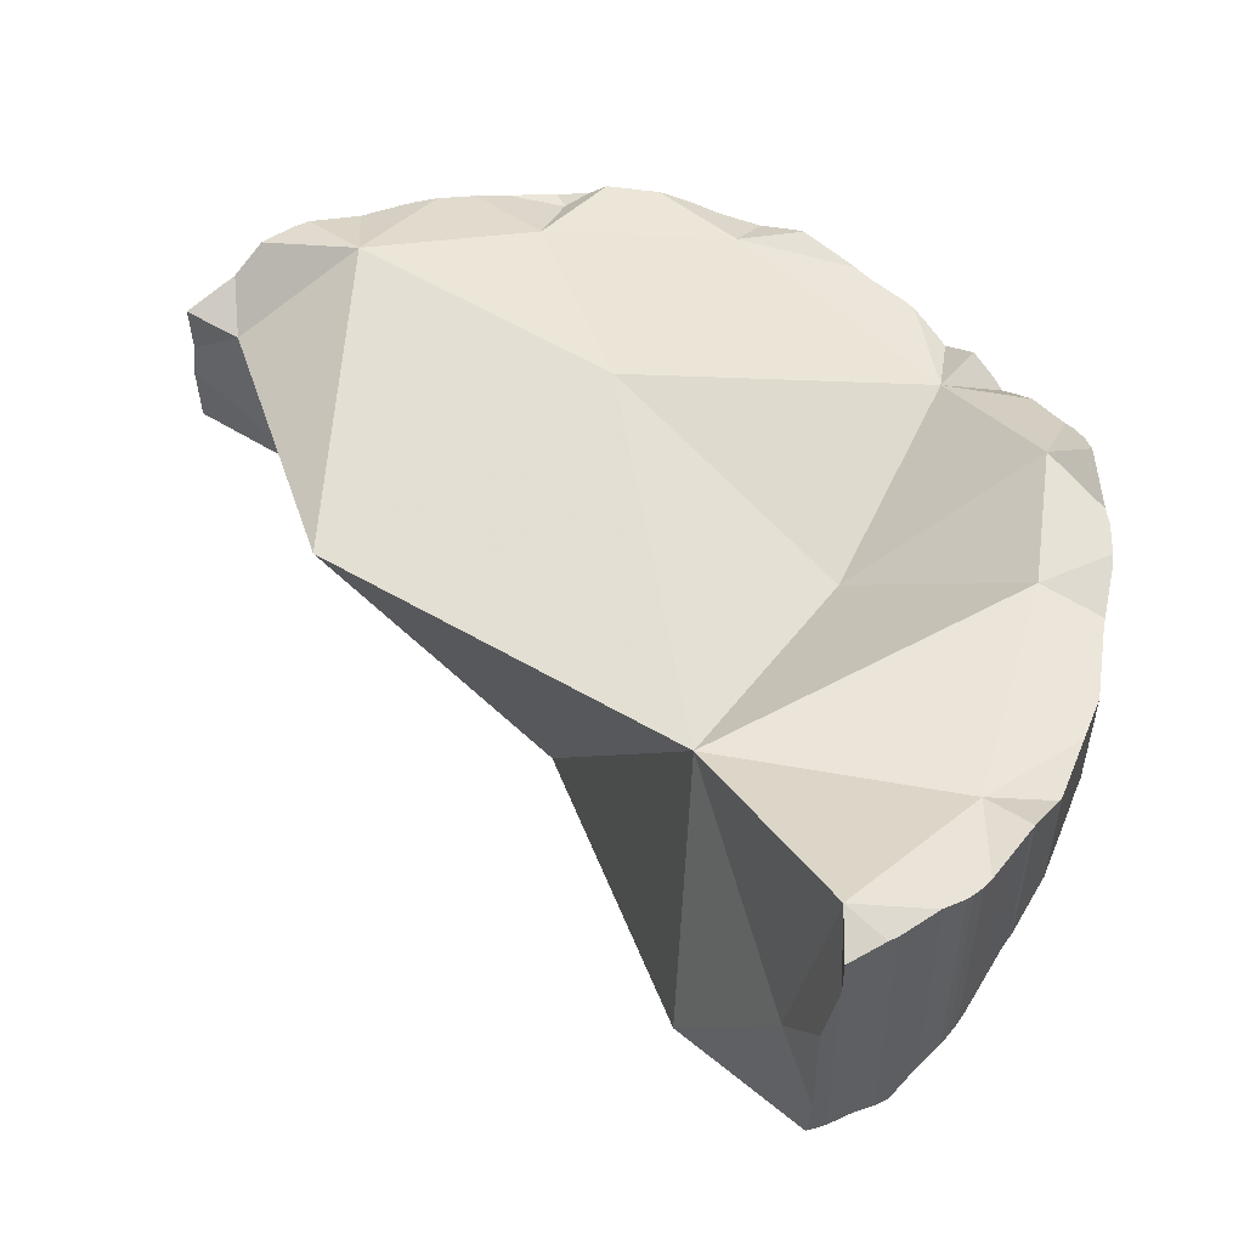
<metadata>
{"format":"obj","ext":"obj","renderer":"f3d","projection":"perspective","resolution":1024,"background":"white","views":[{"elev":-34.0,"azim":-179.4,"up":"+Y"}]}
</metadata>
<code>
v -0.128 0.006167 -0.1923
v -0.1279 0.00617 -0.1531
v -0.1279 0.003061 -0.1924
v -0.1279 0.002566 -0.1505
v -0.1279 -0.002131 -0.147
v -0.1279 -0.002305 -0.1471
v -0.1279 -0.002389 -0.1925
v -0.1279 -0.002519 -0.1921
v -0.1279 -0.002521 -0.1925
v -0.1275 -0.005594 -0.1917
v -0.1275 -0.005655 -0.183
v -0.1275 -0.005896 -0.1485
v -0.1274 0.01016 -0.1922
v -0.1274 -0.006255 -0.1813
v -0.1272 0.01209 -0.1569
v -0.1266 0.01592 -0.1933
v -0.1264 0.0173 -0.1564
v -0.1264 -0.01112 -0.17
v -0.1262 -0.01213 -0.1515
v -0.1259 -0.01361 -0.1523
v -0.1258 -0.01391 -0.168
v -0.1258 -0.01431 -0.1894
v -0.1254 0.02482 -0.1952
v -0.1252 -0.01697 -0.1888
v -0.1252 0.02665 -0.1555
v -0.1248 -0.0191 -0.1888
v -0.1248 -0.01911 -0.1772
v -0.1248 -0.01912 -0.1644
v -0.1248 -0.01913 -0.1555
v -0.1247 -0.01944 -0.1557
v -0.1247 -0.01944 -0.1642
v -0.1247 -0.01944 -0.1754
v -0.1246 0.03102 -0.1532
v -0.1246 0.03106 -0.1582
v -0.1245 0.03134 -0.1912
v -0.1241 0.03227 -0.1524
v -0.1241 0.03235 -0.159
v -0.124 0.03275 -0.1902
v -0.1239 -0.02463 -0.1575
v -0.1235 -0.02733 -0.1887
v -0.1234 -0.02822 -0.163
v -0.1234 -0.02843 -0.1567
v -0.1234 0.03548 -0.1505
v -0.1234 0.03548 -0.1609
v -0.1234 0.03549 -0.1885
v -0.1227 -0.03313 -0.1887
v -0.1226 -0.03422 -0.1622
v -0.1221 -0.03773 -0.1549
v -0.1221 -0.03777 -0.1888
v -0.122 -0.03778 -0.1603
v -0.122 -0.03778 -0.1549
v -0.1219 0.0391 -0.1632
v -0.1219 0.0391 -0.1481
v -0.1217 0.03939 -0.1857
v -0.1204 -0.04177 -0.1568
v -0.1188 -0.04104 -0.155
v -0.1187 -0.04598 -0.1553
v -0.1185 0.04725 -0.1437
v -0.1181 0.04814 -0.1656
v -0.1179 0.04874 -0.1802
v -0.1178 -0.04826 -0.1894
v -0.1172 -0.04955 -0.1554
v -0.1172 -0.01836 -0.1608
v -0.1167 -0.051 -0.1894
v -0.1162 0.0527 -0.1408
v -0.116 0.05316 -0.167
v -0.116 0.05316 -0.1776
v -0.1159 0.02755 -0.1905
v -0.1133 0.05987 -0.1711
v -0.1133 0.05987 -0.167
v -0.1133 0.05987 -0.1362
v -0.1126 0.01873 -0.1532
v -0.1125 -0.061 -0.1556
v -0.1119 -0.06248 -0.1894
v -0.1119 -0.0625 -0.1549
v -0.1114 0.06323 -0.1679
v -0.1113 0.06324 -0.167
v -0.1113 0.06337 -0.1339
v -0.1112 -0.06362 -0.1895
v -0.1111 0.06363 -0.134
v -0.111 -0.008845 -0.1907
v -0.1108 0.06421 -0.167
v -0.1092 0.06703 -0.1353
v -0.1092 0.06704 -0.1649
v -0.1092 0.06704 -0.168
v -0.1052 -0.07258 -0.1959
v -0.1051 0.07239 -0.137
v -0.105 -0.07293 -0.1872
v -0.1048 -0.07328 -0.1495
v -0.1045 -0.07364 -0.1967
v -0.1044 -0.07383 -0.1646
v -0.1044 -0.07386 -0.1492
v -0.1044 -0.07388 -0.1869
v -0.1044 0.07341 -0.1702
v -0.1044 0.07341 -0.1603
v -0.1044 -0.0739 -0.1967
v -0.1038 -0.07445 -0.1967
v -0.1038 -0.07445 -0.1868
v -0.1038 -0.07444 -0.1488
v -0.1032 0.07497 -0.1689
v -0.103 0.07524 -0.1592
v -0.1025 0.07582 -0.1382
v -0.102 -0.0768 -0.1475
v -0.1014 -0.07764 -0.1861
v -0.09888 -0.08085 -0.1968
v -0.09866 -0.08114 -0.1849
v -0.09853 0.06365 -0.1305
v -0.09852 0.08098 -0.1636
v -0.098 -0.08199 -0.1504
v -0.09784 -0.08221 -0.1418
v -0.09621 0.06614 -0.1668
v -0.09588 0.08437 -0.141
v -0.09511 0.08536 -0.1528
v -0.09472 -0.08624 -0.1969
v -0.09452 -0.06482 -0.1932
v -0.09425 -0.08685 -0.1368
v -0.09419 0.08654 -0.142
v -0.09411 0.08664 -0.1517
v -0.094 0.08677 -0.1657
v -0.09335 -0.05386 -0.1521
v -0.09274 -0.0888 -0.1981
v -0.09273 -0.08882 -0.1822
v -0.0927 -0.08885 -0.1541
v -0.09268 -0.08888 -0.1358
v -0.09132 0.08984 -0.167
v -0.09088 -0.09076 -0.1816
v -0.09081 -0.09084 -0.1345
v -0.09076 0.09048 -0.1671
v -0.09069 -0.09097 -0.1555
v -0.09068 0.09056 -0.1483
v -0.09066 0.09058 -0.144
v -0.09054 -0.09112 -0.1813
v -0.09043 -0.09122 -0.1995
v -0.09029 -0.09134 -0.1558
v -0.08944 0.0917 -0.1445
v -0.08943 0.09171 -0.1473
v -0.08936 0.09177 -0.1673
v -0.08885 -0.09273 -0.2004
v -0.08884 -0.09274 -0.1802
v -0.08883 -0.09274 -0.1562
v -0.08882 0.0922 -0.1674
v -0.08882 -0.09274 -0.1331
v -0.08882 0.0922 -0.1468
v -0.08882 0.0922 -0.1447
v -0.08678 0.09365 -0.1454
v -0.0858 0.09434 -0.1451
v -0.08557 -0.09497 -0.2021
v -0.08525 -0.09518 -0.1781
v -0.08497 -0.09537 -0.1573
v -0.0846 -0.09562 -0.1297
v -0.08406 -0.09599 -0.1293
v -0.08388 -0.09612 -0.1291
v -0.08376 -0.0962 -0.1576
v -0.08369 -0.09626 -0.1772
v -0.08368 0.09584 -0.1685
v -0.08359 -0.09634 -0.2031
v -0.08329 -0.09659 -0.2033
v -0.08051 0.09809 -0.1691
v -0.0805 0.09809 -0.1433
v -0.08017 0.09839 -0.1691
v -0.0799 0.09863 -0.1431
v -0.07905 0.09935 -0.1694
v -0.07887 0.09951 -0.1427
v -0.07802 -0.1009 -0.1593
v -0.07801 -0.1009 -0.1736
v -0.07789 -0.09167 -0.1221
v -0.07785 -0.1011 -0.1238
v -0.07693 0.1012 -0.1698
v -0.07641 0.1017 -0.1417
v -0.07635 0.1017 -0.17
v -0.07635 -0.1023 -0.2055
v -0.07583 -0.1028 -0.1253
v -0.07537 -0.1031 -0.1712
v -0.07511 -0.1033 -0.1619
v -0.07427 -0.104 -0.1325
v -0.07427 -0.104 -0.1265
v -0.07424 -0.1041 -0.1627
v -0.07423 -0.1041 -0.1702
v -0.07419 -0.1041 -0.2061
v -0.07405 -0.1042 -0.1267
v -0.073 -0.1049 -0.1636
v -0.07278 -0.105 -0.1691
v -0.072 -0.1055 -0.2069
v -0.07122 -0.106 -0.207
v -0.0703 0.1057 -0.1398
v -0.06965 0.1062 -0.1394
v -0.06963 0.1062 -0.14
v -0.06951 0.01122 -0.1613
v -0.06935 -0.1073 -0.1664
v -0.06901 -0.1075 -0.1303
v -0.0688 0.1067 -0.1722
v -0.0651 0.09105 -0.1433
v -0.06442 0.1097 -0.1735
v -0.06306 -0.1114 -0.1329
v -0.06304 -0.1114 -0.1967
v -0.06304 -0.1114 -0.2083
v -0.06303 -0.09973 -0.212
v -0.06297 -0.1115 -0.1676
v -0.06291 -0.1115 -0.196
v -0.06209 0.1113 -0.1725
v -0.06209 0.1113 -0.1428
v -0.06208 0.1113 -0.1351
v -0.06044 -0.1127 -0.1846
v -0.06031 -0.1127 -0.168
v -0.06003 -0.1128 -0.1339
v -0.05948 -0.1131 -0.1458
v -0.05947 -0.1131 -0.1578
v -0.05947 -0.1131 -0.1681
v -0.05947 -0.1131 -0.1801
v -0.05945 0.1123 -0.1339
v -0.05844 -0.1135 -0.1344
v -0.05562 0.1139 -0.1454
v -0.05387 0.1146 -0.1704
v -0.05257 -0.1033 -0.1651
v -0.05095 0.1158 -0.1703
v -0.04986 0.1163 -0.1446
v -0.0494 0.1165 -0.1339
v -0.04759 0.105 -0.1762
v -0.04414 0.1186 -0.1338
v -0.04383 0.1188 -0.1703
v -0.04098 0.1199 -0.1433
v -0.04038 0.1202 -0.16
v -0.04014 0.1203 -0.1708
v -0.04008 0.1203 -0.1645
v -0.04004 0.1203 -0.1595
v -0.03991 0.1204 -0.1437
v -0.03983 0.1204 -0.1335
v -0.03755 0.1214 -0.1712
v -0.03755 0.1214 -0.1605
v -0.03755 0.1214 -0.1556
v -0.03754 0.1214 -0.1447
v -0.03754 0.1214 -0.1332
v -0.03505 0.1221 -0.1717
v -0.03489 0.1221 -0.1564
v -0.03484 0.1221 -0.1517
v -0.03477 0.1222 -0.1452
v -0.03464 0.1222 -0.1333
v -0.03459 -0.05082 -0.1894
v -0.03434 0.1223 -0.1555
v -0.03259 0.1227 -0.1333
v -0.03184 0.1229 -0.1725
v -0.03181 0.1229 -0.1485
v -0.03181 0.1229 -0.1473
v -0.03181 0.1229 -0.1458
v -0.0318 0.1229 -0.1393
v -0.0318 0.1229 -0.1336
v -0.03083 0.123 -0.1459
v -0.03018 -0.08513 -0.1266
v -0.0285 0.1234 -0.1734
v -0.02576 0.1238 -0.1734
v -0.02495 0.1239 -0.1402
v -0.02485 0.1239 -0.1362
v -0.02367 0.1165 -0.139
v -0.02189 0.1244 -0.1486
v -0.02188 0.1244 -0.1372
v -0.01737 0.05442 -0.1865
v -0.01542 0.1256 -0.1733
v -0.0132 0.1259 -0.1395
v -0.01285 0.126 -0.1611
v -0.01269 0.126 -0.1713
v -0.01088 0.1264 -0.17
v -0.01088 0.1264 -0.1638
v -0.007956 0.07971 -0.1325
v -0.00567 0.1273 -0.1686
v -0.005649 0.1273 -0.1664
v -0.005408 0.1274 -0.1415
v -0.004736 0.1233 -0.1685
v -0.002764 0.1278 -0.1679
v -0.002354 0.1278 -0.1423
v -0.002334 0.1278 -0.1679
v -0.001883 0.1278 -0.1425
v -0.0008155 0.006041 -0.09302
v 0.0007436 0.1075 -0.1768
v 0.001575 0.1279 -0.1427
v 0.001932 0.1279 -0.1678
v 0.006012 0.1279 -0.1678
v 0.006014 0.1279 -0.143
v 0.008852 0.1275 -0.1678
v 0.01496 0.1267 -0.1434
v 0.01653 0.1265 -0.1691
v 0.01747 0.1264 -0.1437
v 0.01782 0.1263 -0.1693
v 0.02715 0.1123 -0.1418
v 0.02756 0.125 -0.1699
v 0.02915 0.1248 -0.1447
v 0.02958 0.1247 -0.1448
v 0.02959 0.1247 -0.146
v 0.02968 0.1247 -0.1698
v 0.03195 0.1242 -0.153
v 0.03299 0.124 -0.1697
v 0.03311 0.1239 -0.1539
v 0.03318 0.1239 -0.1448
v 0.03626 0.123 -0.1448
v 0.0363 0.123 -0.1561
v 0.03634 0.1229 -0.1697
v 0.04058 0.1212 -0.1589
v 0.04058 0.1212 -0.1448
v 0.04505 0.09911 -0.1806
v 0.04649 0.1187 -0.1705
v 0.04773 0.1182 -0.1403
v 0.04907 0.1176 -0.1713
v 0.05162 0.01183 -0.1745
v 0.05191 0.1165 -0.1376
v 0.05874 0.1136 -0.1743
v 0.06074 0.07302 -0.1244
v 0.06222 0.1122 -0.1741
v 0.06223 0.1122 -0.172
v 0.06232 0.1121 -0.1343
v 0.06284 0.1118 -0.1341
v 0.06475 0.1105 -0.1741
v 0.0648 0.1105 -0.1702
v 0.06521 0.1102 -0.1341
v 0.06724 0.109 -0.1685
v 0.06822 0.1084 -0.1741
v 0.06823 0.1084 -0.1675
v 0.06824 0.1084 -0.1341
v 0.07026 0.1069 -0.1742
v 0.07494 0.1033 -0.1339
v 0.07639 0.08797 -0.1601
v 0.07722 0.1015 -0.1445
v 0.07722 0.1015 -0.1579
v 0.07723 0.1015 -0.1679
v 0.07803 0.1009 -0.1321
v 0.07897 0.1002 -0.1589
v 0.07926 0.09997 -0.1673
v 0.08885 0.09259 -0.1507
v 0.08885 0.09259 -0.1648
v 0.08998 0.09172 -0.1252
v 0.08999 0.09172 -0.1431
f 81 120 63
f 63 188 81
f 63 120 188
f 238 120 81
f 188 238 81
f 109 110 103
f 109 103 120
f 166 103 110
f 120 103 166
f 123 110 109
f 123 109 120
f 110 124 116
f 110 116 166
f 123 124 110
f 116 124 166
f 134 123 120
f 134 120 214
f 166 248 120
f 188 120 248
f 214 120 238
f 129 124 123
f 134 129 123
f 129 127 124
f 124 127 166
f 140 127 129
f 127 140 142
f 166 127 142
f 140 129 134
f 140 134 214
f 149 142 140
f 149 140 214
f 150 142 149
f 166 142 150
f 153 150 149
f 153 149 214
f 153 151 150
f 150 151 166
f 153 152 151
f 166 151 152
f 175 152 153
f 166 152 167
f 152 172 167
f 175 172 152
f 175 153 164
f 164 153 214
f 175 164 174
f 214 174 164
f 167 172 166
f 172 180 166
f 180 190 166
f 166 190 194
f 166 194 205
f 166 205 248
f 175 176 172
f 172 176 180
f 177 175 174
f 174 181 177
f 214 181 174
f 175 180 176
f 177 181 175
f 180 175 190
f 175 181 194
f 190 175 194
f 198 181 189
f 214 189 181
f 194 181 198
f 238 188 248
f 214 198 189
f 198 205 194
f 204 205 198
f 214 204 198
f 205 204 206
f 206 204 207
f 207 204 208
f 214 208 204
f 205 206 211
f 205 211 248
f 206 207 214
f 248 211 206
f 248 206 214
f 207 208 214
f 214 238 248
f 248 188 238
f 188 256 238
f 248 272 188
f 188 272 256
f 238 272 248
f 238 256 302
f 238 302 272
f 272 302 256
f 3 2 1
f 1 2 15
f 3 1 81
f 13 1 15
f 1 13 81
f 3 4 2
f 5 2 4
f 5 15 2
f 8 4 3
f 7 8 3
f 7 3 81
f 4 6 5
f 8 6 4
f 63 5 6
f 72 15 5
f 72 5 63
f 11 6 8
f 11 12 6
f 63 6 12
f 7 81 8
f 8 81 11
f 14 12 11
f 11 81 14
f 14 18 12
f 18 21 12
f 12 20 19
f 12 19 63
f 12 21 20
f 17 13 15
f 16 13 17
f 13 16 68
f 13 68 81
f 63 18 14
f 63 14 81
f 17 15 72
f 16 17 35
f 23 16 35
f 16 23 68
f 17 25 34
f 25 17 72
f 17 34 35
f 21 18 63
f 19 20 63
f 21 28 20
f 20 28 29
f 20 29 63
f 28 21 63
f 38 23 35
f 54 23 38
f 68 23 54
f 25 37 34
f 25 52 37
f 72 52 25
f 31 29 28
f 31 28 63
f 30 29 31
f 29 30 63
f 63 30 31
f 38 35 34
f 38 34 37
f 38 37 45
f 45 37 44
f 37 52 44
f 54 38 45
f 45 44 54
f 44 52 54
f 54 52 60
f 52 59 60
f 59 52 72
f 68 54 60
f 60 59 67
f 59 66 69
f 72 66 59
f 67 59 69
f 68 60 67
f 63 188 72
f 81 188 63
f 66 70 69
f 111 70 66
f 111 66 72
f 68 67 111
f 76 67 69
f 111 67 76
f 68 188 81
f 111 188 68
f 76 69 70
f 77 76 70
f 111 77 70
f 111 72 188
f 76 77 82
f 111 76 82
f 111 82 77
f 24 26 27
f 26 24 81
f 81 24 27
f 40 27 26
f 40 26 81
f 40 32 27
f 81 27 32
f 41 31 32
f 63 32 31
f 31 41 63
f 32 40 41
f 81 32 63
f 46 41 40
f 46 40 81
f 46 49 41
f 41 49 47
f 41 47 63
f 46 115 49
f 81 115 46
f 49 50 47
f 56 47 50
f 63 47 56
f 50 49 64
f 64 49 61
f 49 115 61
f 50 55 56
f 55 50 62
f 62 50 64
f 55 57 56
f 57 55 62
f 56 57 120
f 56 120 63
f 120 57 62
f 61 115 64
f 62 64 73
f 62 73 120
f 81 63 120
f 64 74 73
f 64 115 74
f 73 74 75
f 120 73 75
f 91 75 74
f 88 74 79
f 74 115 79
f 91 74 88
f 91 89 75
f 120 75 89
f 88 79 115
f 81 238 115
f 120 238 81
f 88 93 91
f 98 93 88
f 98 88 115
f 91 92 89
f 99 89 92
f 120 89 99
f 92 91 99
f 91 93 98
f 91 98 99
f 98 106 99
f 104 106 98
f 104 98 115
f 109 103 99
f 120 99 103
f 99 106 109
f 120 103 109
f 115 106 104
f 106 123 109
f 115 122 106
f 122 123 106
f 120 109 123
f 115 126 122
f 132 126 115
f 139 132 115
f 148 139 115
f 154 148 115
f 115 165 154
f 214 165 115
f 115 238 214
f 120 123 134
f 214 120 134
f 214 238 120
f 122 129 123
f 126 132 122
f 132 129 122
f 134 123 129
f 134 129 132
f 134 132 139
f 134 139 140
f 140 214 134
f 148 140 139
f 148 149 140
f 149 214 140
f 154 149 148
f 154 153 149
f 153 214 149
f 165 153 154
f 174 164 153
f 214 153 164
f 173 153 165
f 173 174 153
f 214 164 174
f 173 165 214
f 178 174 173
f 182 178 173
f 182 173 214
f 178 177 174
f 181 174 177
f 214 174 181
f 177 178 181
f 178 182 181
f 181 182 189
f 214 181 189
f 189 182 214
f 302 305 298
f 319 302 298
f 298 305 319
f 319 305 302
f 86 88 79
f 115 86 79
f 79 88 115
f 88 86 93
f 86 90 96
f 115 90 86
f 86 96 93
f 88 93 98
f 88 98 115
f 97 96 90
f 97 90 115
f 93 96 97
f 93 97 98
f 105 98 97
f 105 97 115
f 105 104 98
f 98 104 115
f 106 104 105
f 104 106 115
f 114 106 105
f 114 105 115
f 114 122 106
f 106 122 115
f 197 114 115
f 121 122 114
f 197 121 114
f 122 126 115
f 126 132 115
f 132 139 115
f 139 148 115
f 148 154 115
f 154 165 115
f 165 214 115
f 197 115 238
f 238 115 214
f 122 121 126
f 121 133 126
f 197 133 121
f 133 132 126
f 132 133 138
f 139 132 138
f 197 138 133
f 147 139 138
f 197 147 138
f 147 148 139
f 156 148 147
f 197 156 147
f 156 154 148
f 171 154 156
f 165 154 171
f 171 156 157
f 197 157 156
f 171 157 197
f 173 165 171
f 214 165 173
f 179 173 171
f 179 171 197
f 179 178 173
f 182 173 178
f 214 173 182
f 179 184 178
f 178 184 182
f 179 183 184
f 183 179 197
f 182 184 199
f 189 182 198
f 214 182 189
f 199 198 182
f 197 184 183
f 195 184 196
f 199 184 195
f 197 196 184
f 214 189 198
f 197 195 196
f 199 195 197
f 197 203 199
f 214 203 197
f 197 238 214
f 203 198 199
f 204 198 203
f 214 198 204
f 203 209 204
f 214 209 203
f 204 209 208
f 214 204 208
f 208 209 214
f 82 84 85
f 111 84 82
f 82 85 111
f 85 84 100
f 84 95 100
f 111 95 84
f 94 85 100
f 85 94 111
f 94 100 111
f 95 101 100
f 111 101 95
f 100 101 108
f 100 108 111
f 108 101 113
f 111 113 101
f 111 108 119
f 108 113 119
f 118 113 111
f 130 118 111
f 111 119 125
f 125 218 111
f 111 136 130
f 111 143 136
f 111 145 143
f 192 145 111
f 111 188 192
f 111 256 188
f 111 218 256
f 113 118 119
f 118 128 119
f 130 128 118
f 128 125 119
f 125 128 218
f 137 128 130
f 137 218 128
f 137 130 136
f 137 136 141
f 136 143 141
f 137 141 218
f 141 143 155
f 141 155 218
f 143 145 146
f 143 146 155
f 146 145 192
f 155 146 158
f 158 146 159
f 159 146 192
f 155 158 218
f 160 158 159
f 160 218 158
f 161 160 159
f 161 159 192
f 162 160 161
f 162 218 160
f 163 162 161
f 163 161 192
f 168 162 163
f 168 218 162
f 168 163 170
f 170 163 169
f 169 163 192
f 168 170 218
f 170 169 187
f 187 169 185
f 185 169 192
f 170 187 191
f 170 191 218
f 192 187 185
f 191 187 201
f 192 212 187
f 187 212 201
f 263 192 188
f 256 263 188
f 193 191 200
f 191 193 218
f 200 191 201
f 253 212 192
f 192 263 253
f 218 193 200
f 212 200 201
f 213 200 212
f 218 200 213
f 215 213 212
f 216 215 212
f 253 216 212
f 213 215 218
f 215 216 222
f 215 220 218
f 220 215 222
f 226 216 221
f 253 221 216
f 222 216 225
f 216 226 225
f 220 222 218
f 218 222 253
f 253 263 218
f 256 218 263
f 253 226 221
f 253 222 225
f 230 225 226
f 253 225 230
f 230 226 231
f 253 231 226
f 235 230 231
f 253 230 235
f 235 231 236
f 253 236 231
f 243 235 236
f 235 243 247
f 235 247 253
f 243 236 244
f 253 244 236
f 243 244 247
f 253 247 244
f 25 33 34
f 72 33 25
f 37 25 34
f 52 25 37
f 72 25 52
f 34 33 37
f 37 33 36
f 72 36 33
f 37 36 43
f 72 43 36
f 37 43 44
f 52 37 44
f 59 44 43
f 59 43 53
f 72 53 43
f 59 52 44
f 72 52 59
f 58 59 53
f 53 72 58
f 58 70 59
f 58 65 70
f 65 58 72
f 59 70 66
f 72 59 66
f 65 71 70
f 78 71 65
f 65 72 107
f 78 65 107
f 111 66 70
f 72 66 111
f 77 70 71
f 111 70 77
f 77 71 80
f 80 71 78
f 72 188 107
f 111 188 72
f 77 80 84
f 82 77 84
f 111 77 82
f 107 80 78
f 84 80 83
f 107 83 80
f 111 82 84
f 84 83 95
f 83 87 101
f 107 87 83
f 95 83 101
f 111 84 95
f 87 102 101
f 102 87 107
f 95 101 111
f 101 102 113
f 101 113 111
f 112 102 107
f 102 112 117
f 113 102 118
f 118 102 117
f 117 112 107
f 107 131 117
f 107 135 131
f 107 144 135
f 107 145 144
f 192 145 107
f 188 192 107
f 111 113 118
f 111 118 130
f 111 130 136
f 111 136 143
f 111 143 145
f 111 145 192
f 111 192 188
f 130 118 117
f 130 117 131
f 136 130 131
f 136 131 135
f 136 135 143
f 135 144 143
f 143 144 145
f 218 220 223
f 253 220 218
f 218 223 228
f 218 228 233
f 218 233 241
f 218 241 249
f 249 250 218
f 250 273 218
f 253 218 263
f 218 256 263
f 273 256 218
f 220 224 223
f 253 224 220
f 223 224 228
f 228 224 229
f 253 229 224
f 233 228 229
f 234 233 229
f 253 234 229
f 233 234 241
f 234 239 241
f 253 239 234
f 239 242 241
f 242 239 253
f 250 241 242
f 250 249 241
f 251 242 247
f 247 242 253
f 251 250 242
f 253 251 247
f 250 251 254
f 250 254 259
f 257 250 260
f 257 273 250
f 260 250 259
f 253 255 251
f 251 255 254
f 253 254 255
f 254 253 267
f 253 263 273
f 273 267 253
f 259 254 267
f 263 256 273
f 260 273 257
f 259 262 260
f 262 259 267
f 260 262 261
f 261 273 260
f 261 262 265
f 261 265 264
f 261 264 267
f 267 273 261
f 267 265 262
f 264 265 268
f 264 268 267
f 267 268 265
f 9 8 7
f 7 8 81
f 9 7 10
f 10 7 22
f 7 81 22
f 10 8 9
f 11 8 10
f 8 11 81
f 10 22 11
f 11 22 14
f 11 14 81
f 14 21 18
f 14 18 63
f 14 22 21
f 81 14 63
f 63 18 21
f 21 22 27
f 27 28 21
f 63 21 28
f 22 24 27
f 22 81 24
f 24 81 27
f 32 28 27
f 32 27 81
f 32 31 28
f 63 28 31
f 63 31 32
f 32 81 63
f 39 30 31
f 63 31 30
f 63 30 39
f 39 31 63
f 320 305 318
f 323 318 305
f 319 305 320
f 329 305 319
f 328 323 305
f 328 305 329
f 320 318 323
f 319 320 321
f 319 321 324
f 319 324 327
f 319 327 326
f 326 329 319
f 324 321 320
f 323 324 320
f 323 326 324
f 323 329 326
f 323 328 329
f 324 326 327
f 253 255 254
f 253 254 267
f 253 258 255
f 253 271 258
f 263 253 273
f 263 283 253
f 273 253 267
f 271 253 283
f 254 255 258
f 254 258 259
f 267 254 259
f 256 263 273
f 256 302 263
f 273 298 256
f 256 298 302
f 259 258 266
f 258 271 266
f 262 259 265
f 259 262 267
f 265 259 266
f 267 262 265
f 283 263 298
f 302 298 263
f 265 266 269
f 267 265 268
f 268 265 270
f 265 269 270
f 266 271 269
f 268 270 267
f 270 275 267
f 267 278 273
f 275 276 267
f 276 278 267
f 270 269 271
f 270 271 274
f 270 274 275
f 274 271 283
f 273 278 280
f 280 282 273
f 282 298 273
f 275 274 277
f 277 274 283
f 275 277 276
f 281 276 277
f 281 278 276
f 279 281 277
f 279 277 283
f 280 278 281
f 281 279 283
f 287 280 281
f 282 280 288
f 280 287 288
f 285 281 283
f 287 281 285
f 284 282 288
f 284 298 282
f 289 285 283
f 283 294 289
f 283 296 294
f 299 296 283
f 298 299 283
f 298 284 288
f 289 287 285
f 288 287 289
f 288 289 291
f 288 291 290
f 298 288 290
f 289 294 291
f 290 291 294
f 290 294 295
f 298 290 295
f 296 295 294
f 299 295 296
f 298 295 299
f 222 220 218
f 218 220 253
f 218 253 222
f 224 220 222
f 253 220 224
f 222 225 224
f 222 253 225
f 224 225 229
f 224 229 253
f 229 225 230
f 225 253 230
f 234 229 230
f 253 229 234
f 235 234 230
f 230 253 235
f 239 234 235
f 234 239 253
f 242 239 235
f 242 235 243
f 243 235 247
f 235 253 247
f 253 239 242
f 242 243 247
f 253 242 247
f 283 298 263
f 283 263 305
f 298 302 263
f 263 302 305
f 283 286 285
f 283 285 289
f 283 292 286
f 289 294 283
f 283 293 292
f 283 297 293
f 294 296 283
f 283 296 299
f 283 300 297
f 283 299 298
f 283 303 300
f 283 305 303
f 287 285 286
f 289 285 287
f 286 292 287
f 287 292 289
f 289 292 291
f 289 291 294
f 291 292 293
f 294 291 293
f 297 294 293
f 296 294 297
f 297 300 296
f 301 299 296
f 301 296 300
f 299 301 298
f 301 304 298
f 305 302 298
f 298 304 311
f 319 305 298
f 298 311 313
f 298 313 319
f 301 300 307
f 300 303 308
f 307 300 308
f 304 301 307
f 303 305 308
f 311 304 307
f 308 305 309
f 309 305 312
f 312 305 316
f 316 305 318
f 318 305 320
f 320 305 319
f 311 307 308
f 312 308 309
f 311 308 312
f 315 311 312
f 313 311 315
f 315 312 316
f 313 315 319
f 315 316 320
f 315 321 319
f 321 315 320
f 320 316 318
f 321 320 319
f 41 39 31
f 39 63 31
f 31 63 41
f 42 39 41
f 42 63 39
f 41 50 42
f 47 50 41
f 41 63 47
f 51 48 42
f 56 42 48
f 50 51 42
f 56 63 42
f 56 50 47
f 56 47 63
f 48 51 55
f 48 55 56
f 51 50 55
f 56 55 50
f 256 188 263
f 272 188 256
f 263 188 272
f 256 263 272
f 272 263 302
f 305 263 272
f 302 263 305
f 272 302 305
f 187 185 186
f 192 186 185
f 192 185 187
f 187 186 201
f 192 202 186
f 186 202 201
f 192 187 212
f 212 187 201
f 192 210 202
f 217 210 192
f 192 212 253
f 192 219 217
f 253 219 192
f 217 201 202
f 216 212 201
f 217 216 201
f 217 202 210
f 253 212 216
f 216 217 221
f 216 221 253
f 221 217 219
f 221 219 227
f 227 219 253
f 221 227 226
f 221 226 253
f 226 227 232
f 231 226 232
f 226 231 253
f 232 227 253
f 231 232 237
f 236 231 237
f 231 236 253
f 237 232 253
f 245 236 237
f 236 245 244
f 236 244 253
f 245 237 240
f 240 237 253
f 253 245 240
f 247 244 245
f 244 247 253
f 253 247 245
f 304 306 298
f 304 298 311
f 306 310 298
f 310 314 298
f 313 311 298
f 313 298 319
f 314 317 298
f 298 317 319
f 304 307 306
f 307 304 311
f 310 306 307
f 311 310 307
f 310 311 314
f 311 313 314
f 313 315 314
f 319 315 313
f 314 315 322
f 317 314 322
f 319 321 315
f 324 315 321
f 322 315 325
f 325 315 324
f 317 322 319
f 319 324 321
f 322 325 319
f 319 327 324
f 325 327 319
f 324 327 325
f 240 246 245
f 253 240 245
f 240 252 246
f 253 252 240
f 252 245 246
f 251 247 245
f 253 245 247
f 251 245 252
f 247 251 253
f 251 252 255
f 251 255 253
f 253 255 252
f 272 263 256
f 256 263 302
f 256 302 272
f 302 263 272

</code>
